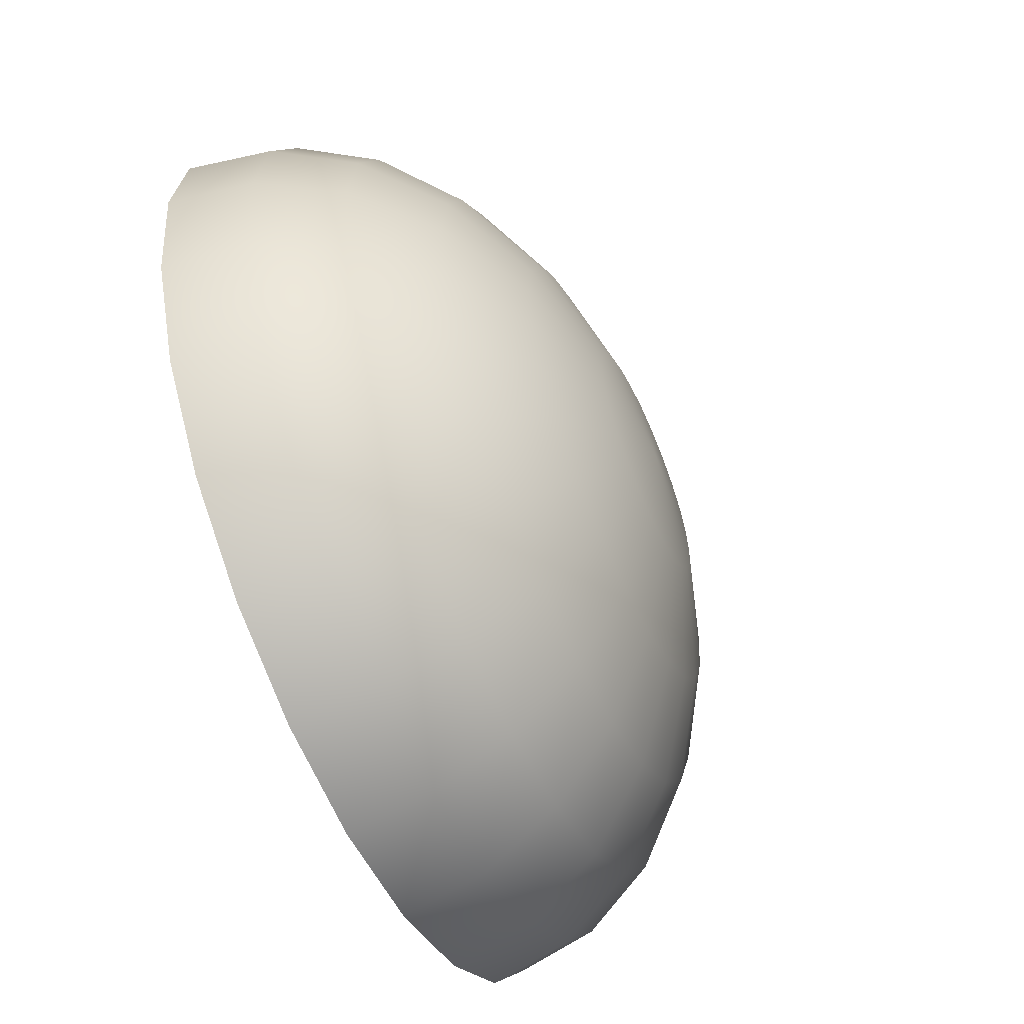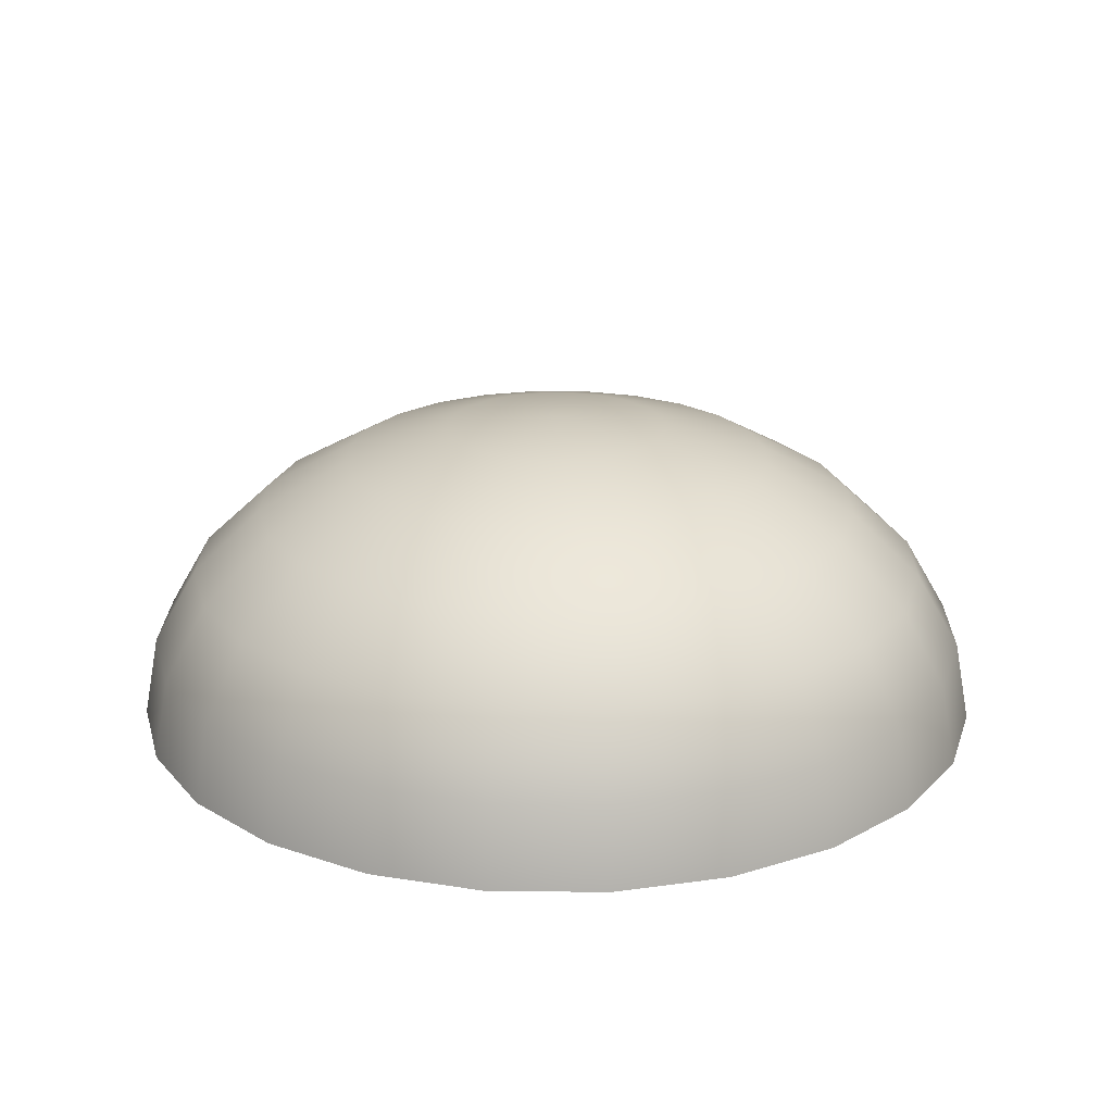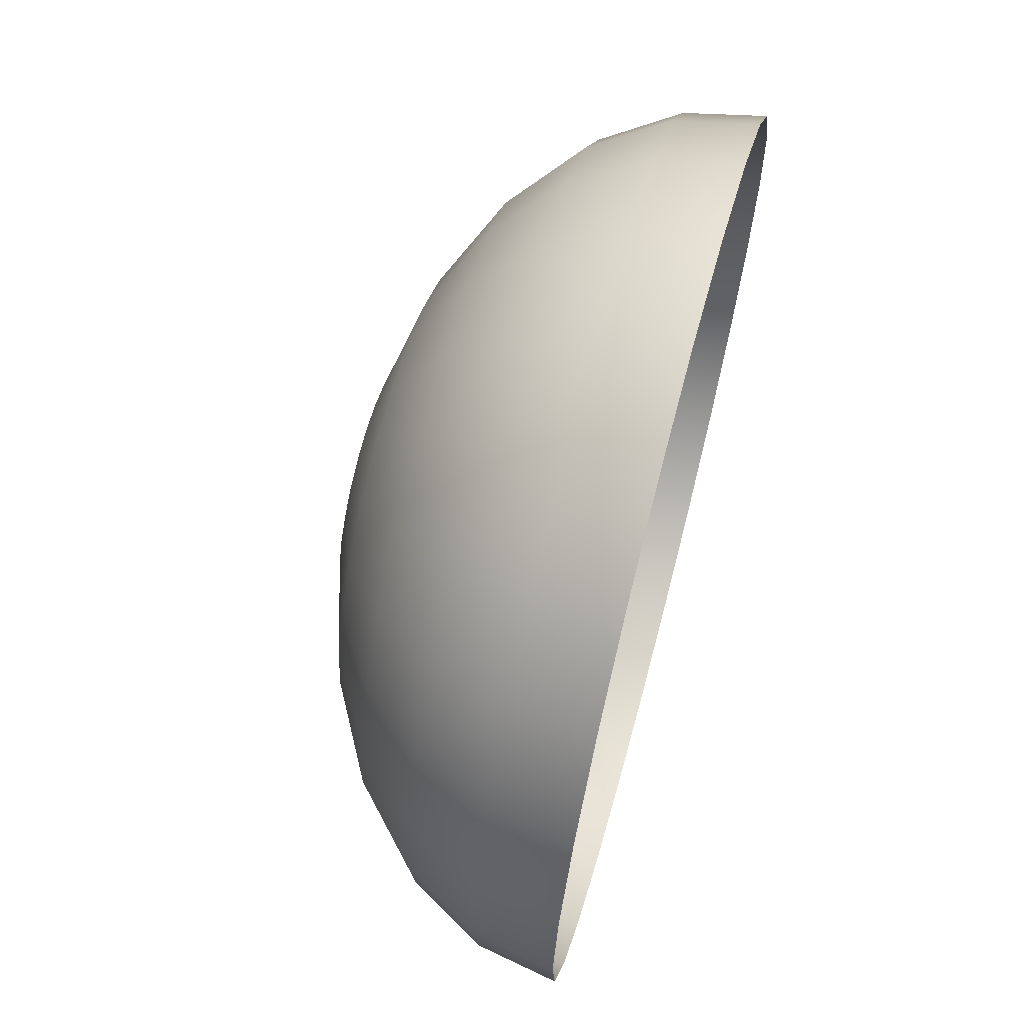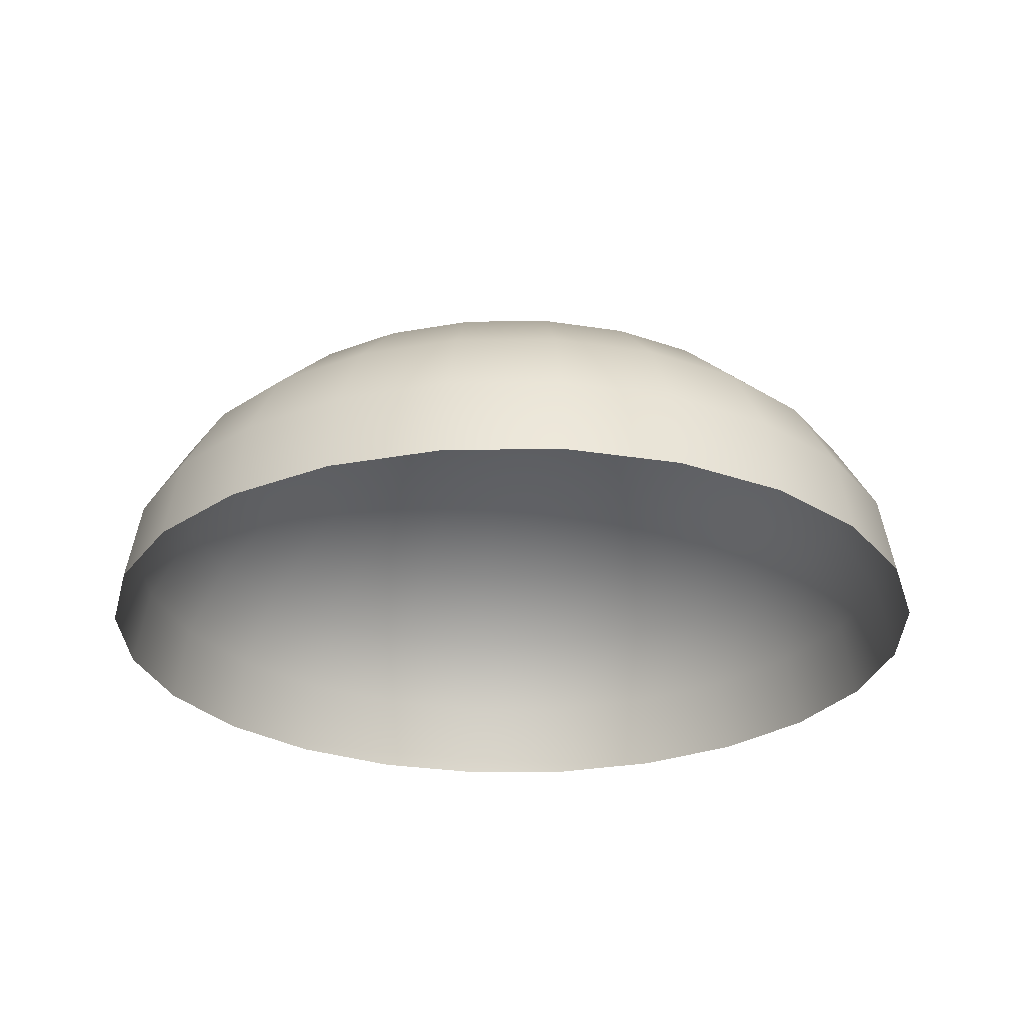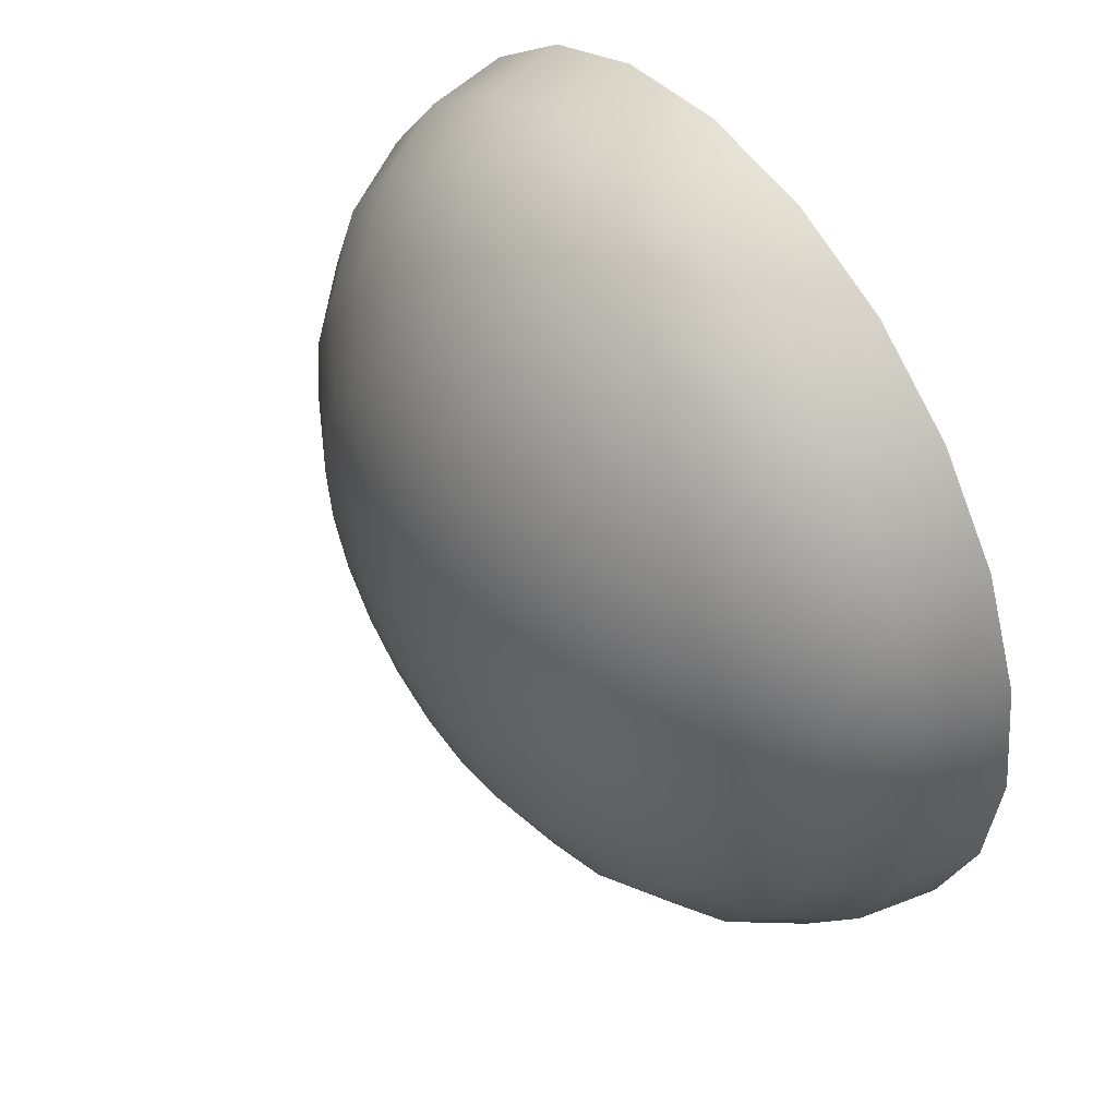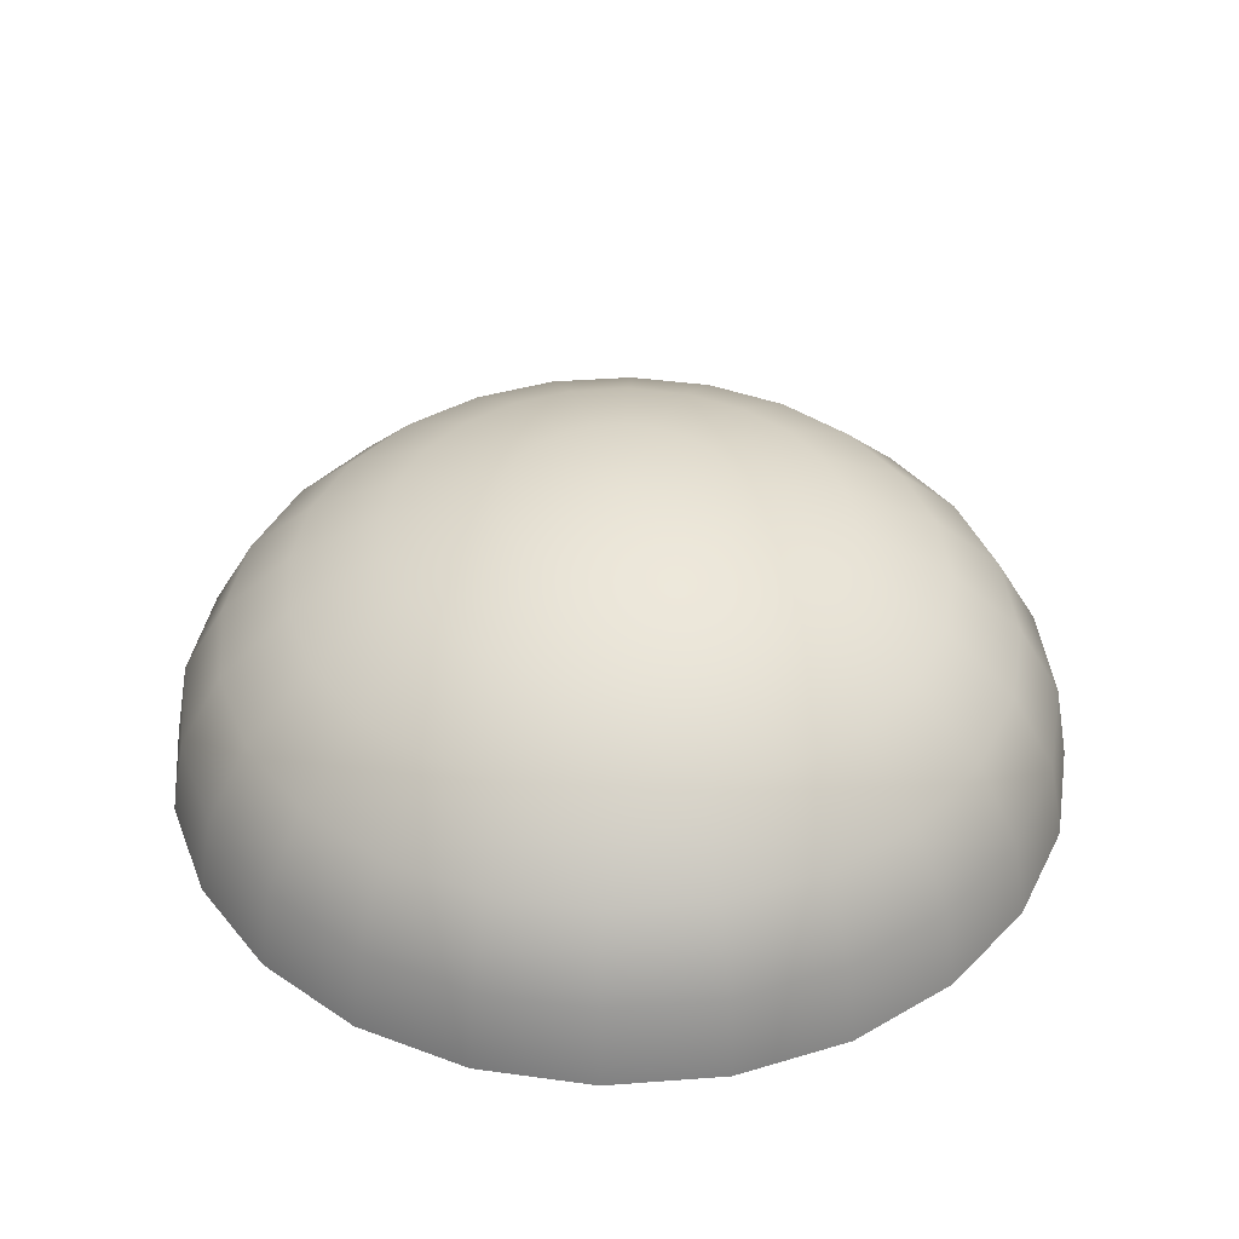
<metadata>
{"format":"obj","ext":"obj","renderer":"f3d","projection":"perspective","resolution":1024,"background":"white","views":[{"elev":-59.3,"azim":-66.0,"up":"+Y"},{"elev":21.5,"azim":173.5,"up":"+Z"},{"elev":66.4,"azim":105.0,"up":"+Y"},{"elev":-27.1,"azim":-66.5,"up":"+Z"},{"elev":47.7,"azim":54.2,"up":"+Y"},{"elev":39.9,"azim":-162.8,"up":"+Z"}]}
</metadata>
<code>
g Sphere001
v 5.757e-06 4.233e-05 752.1
v -6.157e-06 272.6 726.5
v -70.54 263.3 726.5
v 5.757e-06 4.233e-05 752.1
v -70.54 263.3 726.5
v -136.3 236 726.5
v 5.757e-06 4.233e-05 752.1
v -136.3 236 726.5
v -192.7 192.7 726.5
v 5.757e-06 4.233e-05 752.1
v -192.7 192.7 726.5
v -236 136.3 726.5
v 5.757e-06 4.233e-05 752.1
v -236 136.3 726.5
v -263.3 70.54 726.5
v 5.757e-06 4.233e-05 752.1
v -263.3 70.54 726.5
v -272.6 8.348e-05 726.5
v 5.757e-06 4.233e-05 752.1
v -272.6 8.348e-05 726.5
v -263.3 -70.54 726.5
v 5.757e-06 4.233e-05 752.1
v -263.3 -70.54 726.5
v -236 -136.3 726.5
v 5.757e-06 4.233e-05 752.1
v -236 -136.3 726.5
v -192.7 -192.7 726.5
v 5.757e-06 4.233e-05 752.1
v -192.7 -192.7 726.5
v -136.3 -236 726.5
v 5.757e-06 4.233e-05 752.1
v -136.3 -236 726.5
v -70.54 -263.3 726.5
v 5.757e-06 4.233e-05 752.1
v -70.54 -263.3 726.5
v -0.000121 -272.6 726.5
v 5.757e-06 4.233e-05 752.1
v -0.000121 -272.6 726.5
v 70.54 -263.3 726.5
v 5.757e-06 4.233e-05 752.1
v 70.54 -263.3 726.5
v 136.3 -236 726.5
v 5.757e-06 4.233e-05 752.1
v 136.3 -236 726.5
v 192.7 -192.7 726.5
v 5.757e-06 4.233e-05 752.1
v 192.7 -192.7 726.5
v 236 -136.3 726.5
v 5.757e-06 4.233e-05 752.1
v 236 -136.3 726.5
v 263.3 -70.54 726.5
v 5.757e-06 4.233e-05 752.1
v 263.3 -70.54 726.5
v 272.6 -0.0001699 726.5
v 5.757e-06 4.233e-05 752.1
v 272.6 -0.0001699 726.5
v 263.3 70.54 726.5
v 5.757e-06 4.233e-05 752.1
v 263.3 70.54 726.5
v 236 136.3 726.5
v 5.757e-06 4.233e-05 752.1
v 236 136.3 726.5
v 192.7 192.7 726.5
v 5.757e-06 4.233e-05 752.1
v 192.7 192.7 726.5
v 136.3 236 726.5
v 5.757e-06 4.233e-05 752.1
v 136.3 236 726.5
v 70.54 263.3 726.5
v 5.757e-06 4.233e-05 752.1
v 70.54 263.3 726.5
v -6.157e-06 272.6 726.5
v -6.157e-06 272.6 726.5
v -1.726e-05 526.5 651.4
v -136.3 508.6 651.4
v -70.54 263.3 726.5
v -263.3 456 651.4
v -136.3 236 726.5
v -372.3 372.3 651.4
v -192.7 192.7 726.5
v -456 263.3 651.4
v -236 136.3 726.5
v -508.6 136.3 651.4
v -263.3 70.54 726.5
v -526.5 0.0001218 651.4
v -272.6 8.348e-05 726.5
v -508.6 -136.3 651.4
v -263.3 -70.54 726.5
v -456 -263.3 651.4
v -236 -136.3 726.5
v -372.3 -372.3 651.4
v -192.7 -192.7 726.5
v -263.3 -456 651.4
v -136.3 -236 726.5
v -136.3 -508.6 651.4
v -70.54 -263.3 726.5
v -0.000239 -526.5 651.4
v -0.000121 -272.6 726.5
v 136.3 -508.6 651.4
v 70.54 -263.3 726.5
v 263.3 -456 651.4
v 136.3 -236 726.5
v 372.3 -372.3 651.4
v 192.7 -192.7 726.5
v 456 -263.3 651.4
v 236 -136.3 726.5
v 508.6 -136.3 651.4
v 263.3 -70.54 726.5
v 526.5 -0.0003678 651.4
v 272.6 -0.0001699 726.5
v 508.6 136.3 651.4
v 263.3 70.54 726.5
v 456 263.3 651.4
v 236 136.3 726.5
v 372.3 372.3 651.4
v 192.7 192.7 726.5
v 263.3 456 651.4
v 136.3 236 726.5
v 136.3 508.6 651.4
v 70.54 263.3 726.5
v -1.726e-05 526.5 651.4
v -6.157e-06 272.6 726.5
v 744.6 -0.0005376 531.8
v 719.3 192.7 531.8
v 644.9 372.3 531.8
v 526.5 526.5 531.8
v 372.3 644.9 531.8
v 192.7 719.3 531.8
v -2.679e-05 744.6 531.8
v 880.9 236 376.1
v 912 -0.000668 376.1
v 719.3 -192.7 531.8
v 644.9 -372.3 531.8
v 526.5 -526.5 531.8
v 372.3 -644.9 531.8
v 192.7 -719.3 531.8
v -0.0003404 -744.6 531.8
v -192.7 -719.3 531.8
v -372.3 -644.9 531.8
v -526.5 -526.5 531.8
v -644.9 -372.3 531.8
v -719.3 -192.7 531.8
v -744.6 0.0001548 531.8
v -719.3 192.7 531.8
v -644.9 372.3 531.8
v -526.5 526.5 531.8
v -372.3 644.9 531.8
v -192.7 719.3 531.8
v -2.679e-05 744.6 531.8
v -236 880.9 376.1
v -3.411e-05 912 376.1
v -456 789.8 376.1
v -644.9 644.9 376.1
v -789.8 456 376.1
v -880.9 236 376.1
v -912 0.00018 376.1
v -880.9 -236 376.1
v -789.8 -456 376.1
v -644.9 -644.9 376.1
v -456 -789.8 376.1
v -236 -880.9 376.1
v -0.0004182 -912 376.1
v 236 -880.9 376.1
v 456 -789.8 376.1
v 644.9 -644.9 376.1
v 789.8 -456 376.1
v 880.9 -236 376.1
v -0.0004671 -1017 194.7
v -263.3 -982.5 194.7
v 263.3 -982.5 194.7
v 508.6 -880.9 194.7
v 719.3 -719.3 194.7
v 880.9 -508.6 194.7
v 982.5 -263.3 194.7
v 1017 -0.0007499 194.7
v 982.5 263.3 194.7
v 880.9 508.6 194.7
v 789.8 456 376.1
v 644.9 644.9 376.1
v 456 789.8 376.1
v 236 880.9 376.1
v -3.411e-05 912 376.1
v 719.3 719.3 194.7
v 508.6 880.9 194.7
v 263.3 982.5 194.7
v -3.871e-05 1017 194.7
v 744.6 744.6 0
v 526.5 912 0
v 272.6 1017 0
v -4.027e-05 1053 0
v 912 526.5 0
v 1017 272.6 0
v 1053 -0.0007778 0
v 1017 -272.6 0
v 912 -526.5 0
v 744.6 -744.6 0
v 526.5 -912 0
v 272.6 -1017 0
v -0.0004838 -1053 0
v -272.6 -1017 0
v -508.6 -880.9 194.7
v -719.3 -719.3 194.7
v -880.9 -508.6 194.7
v -982.5 -263.3 194.7
v -1017 0.0001959 194.7
v -982.5 263.3 194.7
v -880.9 508.6 194.7
v -719.3 719.3 194.7
v -508.6 880.9 194.7
v -263.3 982.5 194.7
v -3.871e-05 1017 194.7
v -272.6 1017 0
v -4.027e-05 1053 0
v -526.5 912 0
v -744.6 744.6 0
v -912 526.5 0
v -1017 272.6 0
v -1053 0.0002013 0
v -1017 -272.6 0
v -912 -526.5 0
v -744.6 -744.6 0
v -526.5 -912 0
g Sphere001_0
f 3 2 1
f 6 5 4
f 9 8 7
f 12 11 10
f 15 14 13
f 18 17 16
f 21 20 19
f 24 23 22
f 27 26 25
f 30 29 28
f 33 32 31
f 36 35 34
f 39 38 37
f 42 41 40
f 45 44 43
f 48 47 46
f 51 50 49
f 54 53 52
f 57 56 55
f 60 59 58
f 63 62 61
f 66 65 64
f 69 68 67
f 72 71 70
f 75 74 73
f 76 75 73
f 77 75 76
f 78 77 76
f 79 77 78
f 80 79 78
f 81 79 80
f 82 81 80
f 83 81 82
f 84 83 82
f 85 83 84
f 86 85 84
f 87 85 86
f 88 87 86
f 89 87 88
f 90 89 88
f 91 89 90
f 92 91 90
f 93 91 92
f 94 93 92
f 95 93 94
f 96 95 94
f 97 95 96
f 98 97 96
f 99 97 98
f 100 99 98
f 101 99 100
f 102 101 100
f 103 101 102
f 104 103 102
f 105 103 104
f 106 105 104
f 107 105 106
f 108 107 106
f 109 107 108
f 110 109 108
f 111 109 110
f 112 111 110
f 113 111 112
f 114 113 112
f 115 113 114
f 116 115 114
f 117 115 116
f 118 117 116
f 119 117 118
f 120 119 118
f 121 119 120
f 122 121 120
f 109 123 107
f 124 123 109
f 111 124 109
f 125 124 111
f 113 125 111
f 126 125 113
f 115 126 113
f 127 126 115
f 117 127 115
f 128 127 117
f 119 128 117
f 129 128 119
f 121 129 119
f 124 130 123
f 130 131 123
f 123 131 132
f 123 132 107
f 107 132 105
f 132 133 105
f 105 133 103
f 133 134 103
f 103 134 101
f 134 135 101
f 101 135 99
f 135 136 99
f 99 136 97
f 136 137 97
f 97 137 95
f 137 138 95
f 95 138 93
f 138 139 93
f 93 139 91
f 139 140 91
f 91 140 89
f 140 141 89
f 89 141 87
f 141 142 87
f 87 142 85
f 142 143 85
f 85 143 83
f 143 144 83
f 83 144 81
f 144 145 81
f 81 145 79
f 145 146 79
f 79 146 77
f 146 147 77
f 77 147 75
f 147 148 75
f 75 148 74
f 148 149 74
f 148 150 149
f 150 151 149
f 152 150 148
f 147 152 148
f 153 152 147
f 146 153 147
f 154 153 146
f 145 154 146
f 155 154 145
f 144 155 145
f 156 155 144
f 143 156 144
f 157 156 143
f 142 157 143
f 158 157 142
f 141 158 142
f 159 158 141
f 140 159 141
f 160 159 140
f 139 160 140
f 161 160 139
f 138 161 139
f 162 161 138
f 137 162 138
f 163 162 137
f 136 163 137
f 164 163 136
f 135 164 136
f 165 164 135
f 134 165 135
f 166 165 134
f 133 166 134
f 167 166 133
f 132 167 133
f 131 167 132
f 162 168 161
f 168 169 161
f 170 168 162
f 163 170 162
f 171 170 163
f 164 171 163
f 172 171 164
f 165 172 164
f 173 172 165
f 166 173 165
f 174 173 166
f 167 174 166
f 175 174 167
f 131 175 167
f 176 175 131
f 130 176 131
f 177 176 130
f 178 177 130
f 178 130 124
f 125 178 124
f 179 178 125
f 126 179 125
f 180 179 126
f 127 180 126
f 181 180 127
f 128 181 127
f 182 181 128
f 129 182 128
f 183 177 178
f 179 183 178
f 184 183 179
f 180 184 179
f 185 184 180
f 181 185 180
f 186 185 181
f 182 186 181
f 183 187 177
f 188 187 183
f 184 188 183
f 189 188 184
f 185 189 184
f 190 189 185
f 186 190 185
f 187 191 177
f 177 191 176
f 191 192 176
f 176 192 175
f 192 193 175
f 175 193 174
f 193 194 174
f 174 194 173
f 194 195 173
f 173 195 172
f 195 196 172
f 172 196 171
f 196 197 171
f 171 197 170
f 197 198 170
f 170 198 168
f 198 199 168
f 168 199 169
f 199 200 169
f 169 200 201
f 169 201 160
f 160 201 159
f 201 202 159
f 159 202 158
f 202 203 158
f 158 203 157
f 203 204 157
f 157 204 156
f 204 205 156
f 156 205 155
f 205 206 155
f 155 206 154
f 206 207 154
f 154 207 153
f 207 208 153
f 153 208 152
f 208 209 152
f 152 209 150
f 209 210 150
f 150 210 151
f 210 211 151
f 210 212 211
f 212 213 211
f 214 212 210
f 209 214 210
f 215 214 209
f 208 215 209
f 216 215 208
f 207 216 208
f 217 216 207
f 206 217 207
f 218 217 206
f 205 218 206
f 219 218 205
f 204 219 205
f 220 219 204
f 203 220 204
f 221 220 203
f 202 221 203
f 222 221 202
f 201 222 202
f 200 222 201
f 161 169 160

</code>
